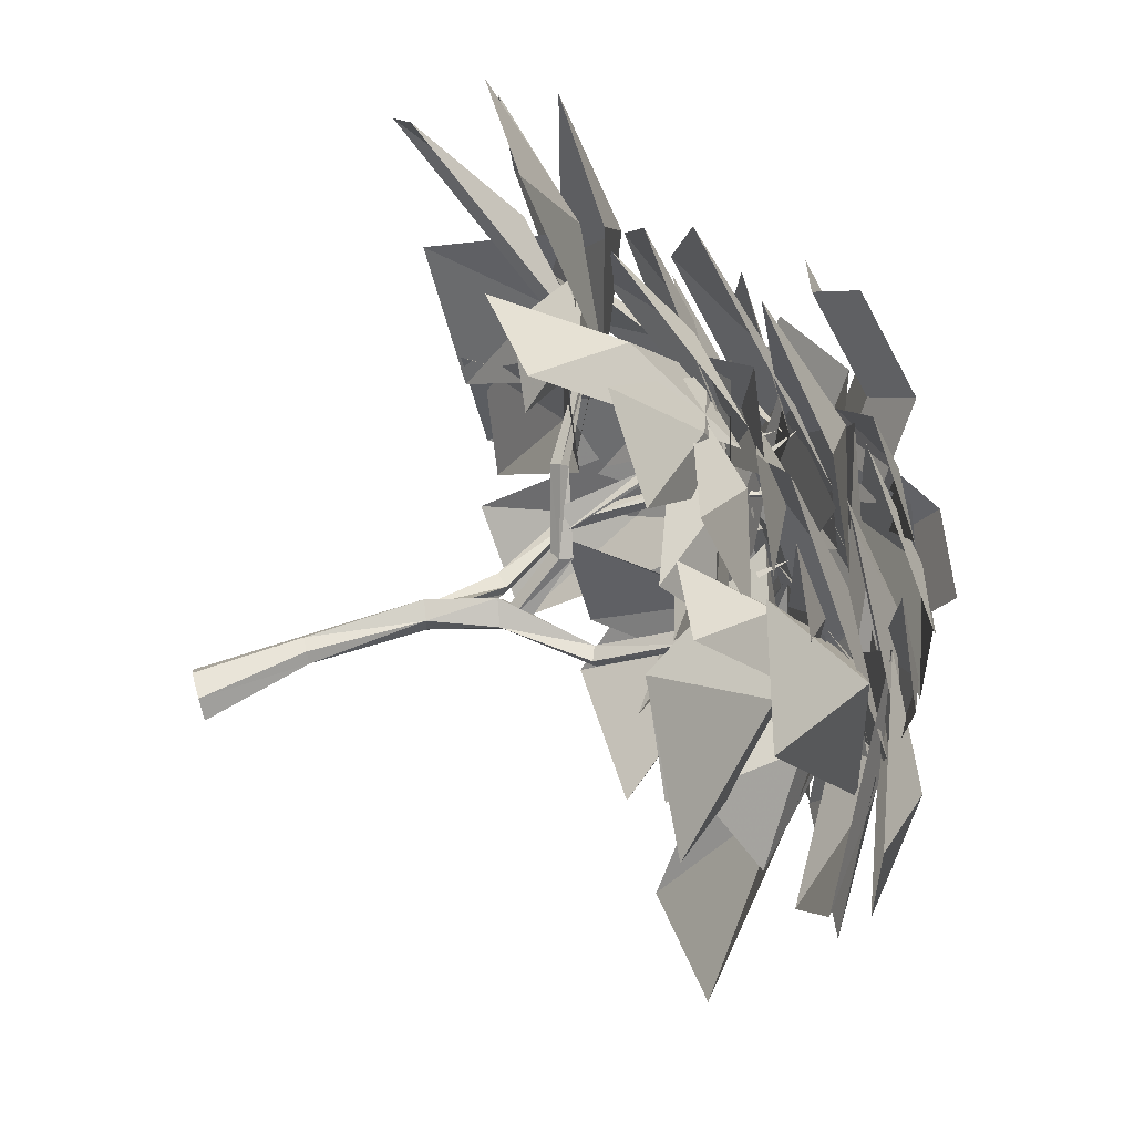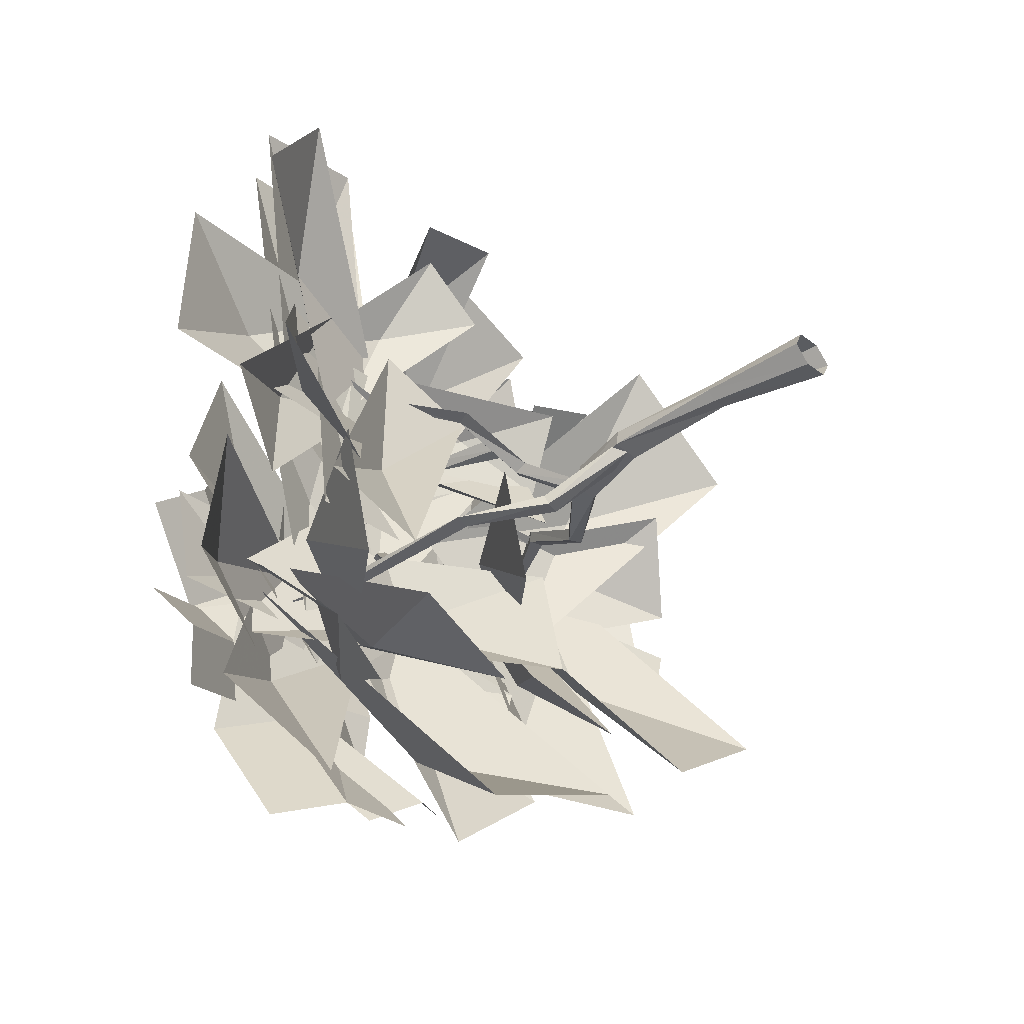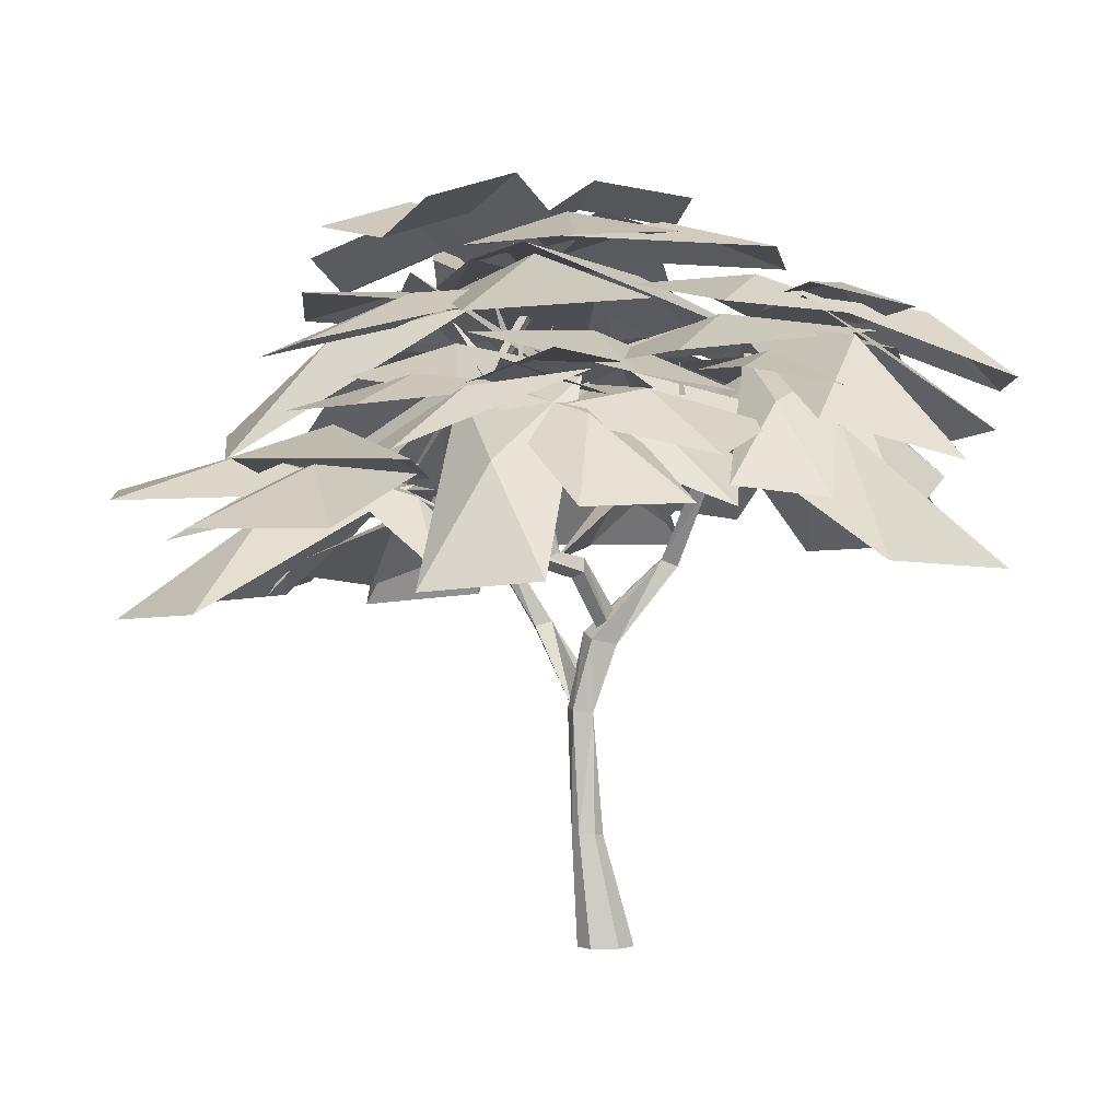
<metadata>
{"format":"obj","ext":"obj","renderer":"f3d","projection":"perspective","resolution":1024,"background":"white","views":[{"elev":69.5,"azim":-106.0,"up":"+Y"},{"elev":-37.8,"azim":131.8,"up":"+Y"},{"elev":-0.0,"azim":171.7,"up":"+Z"}]}
</metadata>
<code>
g dayeziwei
v -23.96 13.26 118
v -22.58 11.9 119.8
v -16.27 20.3 130.1
v -17.8 22.29 129.2
v -21.12 12.82 117.6
v -14.65 21.99 128.5
v -23.96 13.26 118
v -17.8 22.29 129.2
v -14.27 25.26 145.6
v 28.08 -16.76 144
v 26.28 -15.49 143.7
v 16.2 -19.74 160.5
v 18.12 -21.11 160.8
v 25.57 -17.29 141.4
v 15.55 -21.54 159.3
v 28.08 -16.76 144
v 18.12 -21.11 160.8
v 16.82 -21.62 174.9
v 14.2 -4.522 149.9
v 15.14 -5.736 149.5
v 25.36 -5.139 154.3
v 24.08 -3.69 154.5
v 14.8 -4.775 148.7
v 25.35 -4.06 153.3
v 14.2 -4.522 149.9
v 24.08 -3.69 154.5
v 28.37 -1.749 163.8
v 8.389 20 135.2
v 14.67 25.97 138.6
v 13.17 26.02 138.8
v 9.574 19.89 134.9
v 14.06 26.54 137.8
v 8.851 20.2 134.3
v 13.17 26.02 138.8
v 14.36 29.47 145.9
v 8.389 20 135.2
v 2.46 -3.404 -0.08296
v 6.964 0.707 -0.08296
v 8.255 0.07826 28.24
v 5.774 -2.19 28.07
v 6.964 0.707 -0.08296
v 4.401 5.646 -0.08296
v 6.841 2.805 28.24
v 8.255 0.07826 28.24
v -2.664 6.475 -0.08296
v 2.945 3.263 28.07
v -7.168 2.364 -0.08296
v 0.4636 0.9955 27.89
v -7.168 2.364 -0.08296
v -4.605 -2.575 -0.08296
v 1.878 -1.731 27.89
v 0.4636 0.9955 27.89
v 8.993 -1.866 59.54
v 8.371 2.726 59.36
v 8.993 -1.866 59.54
v 3.114 1.753 58.4
v 2.691 -3.575 58.19
v 3.114 1.753 58.4
v 3.632 2.951 76.92
v 4.824 -2.951 78.67
v -3.131 0.4407 75.56
v -2.025 -4.989 77.29
v -3.131 0.4407 75.56
v 4.824 -2.951 78.67
v -15.44 -1.815 97.58
v -14.35 1.122 96.72
v -20.34 13.6 116.6
v -21.15 10.9 117.5
v -14.35 1.122 96.72
v -18.4 1.716 95.09
v -23.9 13.54 115.2
v -20.34 13.6 116.6
v -18.9 -1.486 95.92
v -24.71 10.84 116
v -18.9 -1.486 95.92
v -24.71 10.84 116
v -43.63 11.64 148.8
v -43.63 11.64 148.8
v 4.824 -2.951 78.67
v 3.632 2.951 76.92
v 4.824 -2.951 78.67
v -3.131 0.4407 75.56
v -2.025 -4.989 77.29
v -3.131 0.4407 75.56
v 5.548 1.386 65.44
v 1.564 -2.589 64.54
v 10.63 -15.51 80.12
v 11.42 -12.56 81.11
v 5.073 -2.496 58.18
v 15.12 -15.95 78.94
v 7.925 -0.3839 59.18
v 15.69 -13.04 79.91
v 15.12 -15.95 78.94
v 5.073 -2.496 58.18
v 5.548 1.386 65.44
v 11.42 -12.56 81.11
v 24.96 -14.18 103
v 23.59 -17.2 101.4
v 24.43 -17.83 143.4
v 24.7 -15.83 144.4
v 27.82 -16.65 100.8
v 27.18 -17.47 142.5
v 27.82 -16.65 100.8
v 24.96 -14.18 103
v 27.46 -15.47 143.6
v 27.18 -17.47 142.5
v 24.7 -15.83 144.4
v 37.89 -23.11 161
v 37.89 -23.11 161
v 23.59 -17.2 101.4
v 27.82 -16.65 100.8
v 24.96 -14.18 103
v -3.397 -0.9257 82.66
v 0.4132 -1.98 80.6
v 9.296 7.433 95.88
v 6.358 8.734 97.2
v 0.7746 -0.7952 77.46
v 9.592 8.801 92.26
v -1.901 0.1229 78.5
v 6.691 9.989 93.67
v 9.592 8.801 92.26
v 0.7746 -0.7952 77.46
v -3.397 -0.9257 82.66
v 6.358 8.734 97.2
v 26.57 18.31 101.9
v 28.33 18.58 97.66
v 51.02 16.93 111.1
v 50.43 16.3 113.2
v 28.33 18.58 97.66
v 26.52 20.87 99.78
v 50.51 18.12 112.6
v 51.02 16.93 111.1
v 26.57 18.31 101.9
v 50.43 16.3 113.2
v 67.18 24.65 116.4
v 26.57 18.31 101.9
v 28.33 18.58 97.66
v 26.52 20.87 99.78
v 26.57 18.31 101.9
v 24.49 -17.65 129.8
v 26.1 -14.5 131.4
v 19.93 -4.976 140.4
v 17.63 -7.009 140
v 25.28 -14.86 128.3
v 18.4 -4.605 138.6
v 24.49 -17.65 129.8
v 17.63 -7.009 140
v 11.91 -4.746 156.7
v 12.36 11.61 96.05
v 16.08 12.39 96.22
v 19.36 14 119
v 18.38 15.8 120
v 17.99 15.25 96.52
v 20.96 16.21 118.5
v 12.36 11.61 96.05
v 19.01 16.67 119.7
v 20.96 16.21 118.5
v 17.99 15.25 96.52
v 18.38 15.8 120
v 24.24 21.09 131
v 25.22 19.87 130.1
v 35.36 24.66 143.8
v 26.49 21.61 129.5
v 26.49 21.61 129.5
v 25.5 22.83 130.3
v 35.36 24.66 143.8
v 24.24 21.09 131
v 19.69 14.2 119.9
v 11.69 22.99 127.8
v 11.62 20.61 127.5
v 18.76 16.78 121.1
v 10.67 22.32 126.4
v 18.54 16.12 118.7
v 11.62 20.61 127.5
v 7.297 18.59 140.5
v 26.56 22.5 130.6
v 21.93 14.22 143.4
v 23.72 14.57 143.7
v 24.89 22.16 130.4
v 22.6 12.88 142.5
v 25.52 20.8 128.6
v 23.72 14.57 143.7
v 23.32 13.56 154.6
v 19.69 14.2 119.9
v 26.56 22.5 130.6
f 1 2 3
f 3 4 1
f 2 5 6
f 6 3 2
f 5 7 8
f 8 6 5
f 4 3 9
f 3 6 9
f 6 8 9
f 10 11 12
f 12 13 10
f 11 14 15
f 15 12 11
f 14 16 17
f 17 15 14
f 13 12 18
f 12 15 18
f 15 17 18
f 19 20 21
f 21 22 19
f 20 23 24
f 24 21 20
f 23 25 26
f 26 24 23
f 22 21 27
f 21 24 27
f 24 26 27
f 28 29 30
f 31 32 29
f 33 34 32
f 30 29 35
f 29 32 35
f 32 34 35
f 28 31 29
f 31 33 32
f 33 36 34
f 37 38 39
f 39 40 37
f 41 42 43
f 43 44 41
f 42 45 46
f 46 43 42
f 45 47 48
f 48 46 45
f 49 50 51
f 51 52 49
f 50 37 40
f 40 51 50
f 40 39 53
f 44 43 54
f 54 55 44
f 43 46 56
f 56 54 43
f 46 48 56
f 52 51 57
f 57 58 52
f 51 40 53
f 53 57 51
f 54 59 60
f 60 55 54
f 56 61 59
f 59 54 56
f 57 62 63
f 63 58 57
f 57 53 64
f 64 62 57
f 65 66 67
f 67 68 65
f 69 70 71
f 71 72 69
f 70 73 74
f 74 71 70
f 75 65 68
f 68 76 75
f 68 67 77
f 72 71 78
f 71 74 78
f 76 68 77
f 79 66 65
f 80 69 81
f 82 70 69
f 69 80 82
f 82 73 70
f 83 75 84
f 65 75 83
f 83 79 65
f 85 86 87
f 87 88 85
f 89 90 87
f 87 86 89
f 91 92 93
f 93 94 91
f 91 95 96
f 96 92 91
f 97 98 99
f 99 100 97
f 98 101 102
f 102 99 98
f 103 104 105
f 105 106 103
f 104 107 105
f 100 99 108
f 99 102 108
f 106 105 109
f 105 107 109
f 110 97 88
f 88 87 110
f 90 111 110
f 110 87 90
f 92 112 103
f 103 93 92
f 96 112 92
f 113 114 115
f 115 116 113
f 117 118 115
f 115 114 117
f 119 120 121
f 121 122 119
f 119 123 124
f 124 120 119
f 125 126 127
f 127 128 125
f 129 130 131
f 131 132 129
f 130 133 134
f 134 131 130
f 128 127 135
f 132 131 135
f 131 134 135
f 115 136 116
f 118 137 136
f 136 115 118
f 120 138 129
f 129 121 120
f 139 138 120
f 120 124 139
f 140 141 142
f 142 143 140
f 141 144 145
f 145 142 141
f 144 146 147
f 147 145 144
f 143 142 148
f 142 145 148
f 145 147 148
f 149 150 151
f 151 152 149
f 150 153 154
f 154 151 150
f 155 156 157
f 157 158 155
f 155 159 156
f 160 161 162
f 161 163 162
f 164 165 166
f 165 167 166
f 168 169 170
f 171 172 169
f 173 174 172
f 170 169 175
f 169 172 175
f 172 174 175
f 176 177 178
f 179 180 177
f 181 182 180
f 178 177 183
f 177 180 183
f 180 182 183
f 151 161 152
f 154 163 151
f 156 164 157
f 159 167 165
f 168 171 169
f 171 173 172
f 173 184 174
f 176 179 177
f 179 181 180
f 181 185 182
f 161 160 152
f 163 161 151
f 156 165 164
f 165 156 159
g dayeziwei
v 55 -64.6 84.69
v 36.1 -53.47 123.8
v 23.15 -73.46 87.4
v 45.86 -18.5 151.5
v 14.02 -27.36 154.3
v 82.83 -26.19 87.83
v 58.81 -28.45 127.6
v 70.49 -56.82 90.97
v 29.68 -0.4531 147.6
v 17.34 -31.08 150.8
v 79.18 37.1 116
v 79.78 0.8548 109.9
v 108.9 -9.289 85.27
v 48.37 12.94 118.4
v 78.05 -33.45 87.71
v 94.09 -16.51 121.8
v 67.83 -28.18 152.9
v 93.17 -48.88 129.2
v 30.86 -9.797 161.4
v 29.93 -42.17 168.8
v 72.61 -72.56 140.5
v 35.42 -46.13 164.2
v 38.42 -88.73 134.7
v 33.59 -1.165 171.9
v -0.6007 -17.34 166.1
v 11.55 -97.37 101.1
v -2.606 -63.33 143.9
v -34.3 -76.88 100.9
v 48.38 -15.99 164.8
v 2.53 4.493 164.6
v -15.13 -42.81 111.6
v -37.68 -23.24 137.4
v -44.68 -49.53 107.7
v -32.55 14.9 155
v -62.1 8.178 151.1
v 21.46 -12.77 164.4
v 18.95 -46.52 174
v 38.38 -55.13 183.3
v 40.89 -21.38 173.7
v -2.929 -48.06 176.8
v -7.302 -78.83 151.8
v 12.86 -78.82 154.9
v -0.415 -14.3 167.3
v 32.29 -87.43 164.2
v -40.28 -46.73 149.6
v -12.26 -18.96 170.1
v -50.46 -14.32 150.9
v 31.85 -23.02 173.9
v 21.68 9.39 175.2
v -32.4 13.32 154
v -62.71 -17.82 156.5
v -55.06 -49.94 143.8
v -70.07 20.51 149
v -92.73 -42.75 138.7
v -65.65 -56.07 99.1
v -59.84 -16.61 133.2
v -101.1 -30.91 101.1
v -15.44 11.16 145.6
v -50.86 36.31 147.6
v 21.46 -28.66 150.6
v -16.87 -40.67 156
v -21.31 -80.29 144.9
v -10.79 -1.216 152.8
v -53.47 -53.17 144.6
v 81.65 -34.87 93.7
v 51.11 -10.59 107.6
v 54.99 -45.53 89.97
v 50.35 30.25 107.5
v 23.69 19.58 103.8
v 102.8 66.4 84.61
v 86.32 36.81 107.5
v 120 40.51 83.02
v 50.18 30.79 114.6
v 67.43 4.903 113.1
v 58.52 42.1 112.3
v 89.5 21.42 122.2
v 121.5 37.16 110.5
v 57.44 3.004 115.6
v 120.5 -1.941 113.7
v 108.8 -13.64 101.6
v 79.55 3.874 118.8
v 87.04 -30.75 110.9
v 69.79 34.63 110.6
v 48.04 17.51 120
v 45.47 18.11 116.2
v 70.71 47.22 127.8
v 55.97 81.07 118.7
v 84.43 13.45 116.4
v 94.93 76.41 118.9
v 41.63 40.82 135.9
v 38.26 8.119 150
v 66.26 25.52 140.2
v 11.09 -13.02 147.1
v 35.72 -28.31 151.5
v 73.49 82.13 103.6
v 75.17 47.56 118.7
v 104.5 75.45 103.5
v 49.03 22.57 117.4
v 80.06 15.88 117.3
v 25.88 78.91 92.03
v 35.84 60.33 119.3
v 53.66 67.63 89.44
v 11.53 38.39 140.3
v 39.31 27.11 137.7
v -9.438 71.27 109.6
v 12.25 52.7 130.7
v 18.43 78.61 108.5
v 8.285 21.28 141
v 36.16 28.62 139.9
v 22.85 12.29 134
v 22.83 35.26 144
v 0.4178 45.52 142.5
v 43.97 27.8 136.6
v 21.54 61.04 145.1
v 8.632 19.96 139.6
v -2.512 48.7 136.8
v -32.48 47.8 128.5
v 25.81 44.84 131.3
v -15.3 72.69 120.3
v -2.265 55.15 157.1
v 19.69 14.65 171.7
v 41.71 51.67 153.9
v -6.344 -25.51 168.4
v 37.63 -29 165.1
v 15.66 -23.92 169.4
v 33.2 -4.828 183.9
v 23.58 10.13 192.1
v 6.034 -8.962 177.6
v 47.66 -16.02 187.7
v 71.49 3.465 178.7
v 57.04 14.65 174.8
v 30.11 -35.11 173.2
v 47.41 29.62 183
v 76.21 28.95 148.5
v 48.75 -0.7049 163.1
v 86.07 -5.187 147
v 8.371 2.676 165.9
v 18.23 -31.46 164.4
v -6.902 62.41 144.6
v -24.64 24.92 156.6
v 12.23 33.37 142.5
v -66.15 17.53 153.6
v -47.02 -11.52 151.6
v -72.18 71.77 119.5
v -53.78 41.8 150.6
v -37.34 72 128.6
v -68.12 -1.895 147.4
v -33.28 -1.658 156.6
v -48.04 -5.83 170.9
v -15.61 -1.645 182
v -39.39 21.17 173.6
v 9.479 -24.92 175.2
v 18.13 2.081 177.9
v 6.688 -27.12 179.7
v 9.619 1.886 183.8
v -15.66 18.02 177.3
v -63.05 22.37 157
v -33.36 24.88 166.4
v -20.25 49.86 157.3
v -45.2 -2.656 163.1
v -2.402 24.84 163.5
v -50.37 -5.845 159.7
v -77.41 21.3 158.1
v -99.73 9.659 139.3
v -43.87 28.66 161
v -93.23 44.16 140.6
v -88.23 -13.42 126.3
v -68.74 5.77 151.8
v -97.59 13.33 129.4
v -34.74 3.304 157.6
v -44.1 30.06 160.7
v -48.42 2.802 150.9
v -60.37 25.15 133.7
v -83.49 16.04 117.5
v -31.97 26.68 138.6
v -67.04 39.91 105.3
v 1.369 -15.66 149
v -29.72 -6.988 158.7
v -16.65 -37.52 152.4
v -45.2 23.05 152.9
v -63.22 1.193 156.3
v 11.91 -49.69 183.5
v -0.7606 -41.42 175.5
v -14.21 -67.76 152.5
v -1.542 -76.02 160.6
v 30.92 -17.35 183
v 18.25 -9.079 174.9
v -18.17 -34.89 185.3
v -31.62 -61.23 162.3
v 0.8418 -2.551 184.7
v 21.89 -20.67 174.7
v 2.668 -24.58 187.8
v 0.8011 -39.42 191.9
v 20.03 -35.51 178.9
v 0.6945 -11.08 193.5
v -24.26 -8.623 189.2
v -22.28 -22.12 183.4
v 19.92 -7.166 180.5
v -24.15 -36.97 187.6
v 13.94 -17.77 166
v 37.85 -28.9 177
v 46.91 -17.32 184.8
v 23 -6.185 173.8
v 34.7 -45.74 179.3
v 59.86 -57.14 168.9
v 63.01 -40.3 166.6
v 10.79 -34.61 168.3
v 72.06 -28.72 174.4
v -24.13 46.12 136.5
v 6.295 22.15 152.5
v 1.169 59.03 139.4
v 9.444 -17.06 151.2
v 34.74 -4.151 154.1
v -46.12 61.04 137.2
v -34.14 35.98 146.9
v -22.8 60.83 141.2
v -44.62 11.95 139.8
v -21.29 11.73 143.9
v -23.89 17.48 113.6
v 2.464 27.61 134.8
v -26.22 44.04 125.1
v 34.14 18.14 132.3
v 31.82 44.69 143.8
v -41.28 69.08 110.9
v -32.94 48.41 134
v -19.25 60.69 113.9
v -53.54 27.64 144.6
v -31.5 19.25 147.5
v 58.72 62.1 121.6
v 40.2 46.21 137
v 63.91 39.22 121.4
v 10.92 51.5 141.1
v 16.11 28.63 140.9
v -22.48 -38.83 106.8
v 6.534 -21.89 145.9
v -25.49 -0.4003 116.4
v 51.71 -40.12 158.8
v 48.69 -1.699 168.4
v 13.42 5.971 96.58
v -13.76 5.279 131.3
v 0.3472 -22.74 100.2
v -36.86 32.3 146
v -49.93 3.587 149.7
v 70.98 -32.44 107.9
v 57.14 -1.959 117.1
v 43.28 -29.84 107.7
v 72.32 24.06 113.6
v 44.62 26.65 113.4
v 30.95 47.03 92.45
v 50.46 39.56 111.4
v 48.06 60.59 94.19
v 56.6 12.86 117.7
v 73.72 26.42 119.5
v 54.89 -4.331 107
v 41.81 6.542 131
v 37.36 -15.51 114.6
v 38.47 32.45 136.8
v 20.94 21.27 144.3
v -27.35 34.6 121.8
v -3.481 45.06 129.7
v -22.32 55.51 109.1
v 20.42 29.25 140.3
v 25.45 50.16 127.7
v 34.64 -10.84 176.5
v 12.3 34.3 174.1
v -44.53 17.75 159.2
v -46.02 -4.202 164
v -25.06 -13.23 166.8
v -63.58 4.957 153.8
v -43.41 -26.15 160.3
v 14.76 -5.529 141.3
v 38.71 -31.18 143.6
v 59.68 -23.9 150.3
v 35.73 1.757 148
v 25.39 -48.57 146.7
v 39.96 -69.29 115.8
v 54.23 -54.93 118.3
v 1.439 -22.91 144.4
v 75.2 -47.64 125.1
v -63.84 7.99 156.1
v -53.03 31.01 164.1
v -65.89 51.35 156.4
v -37.73 10.5 161.3
v -39.79 53.86 161.6
v 20.43 34.91 138.2
v 50.74 30 140.9
v 66.53 54.4 132
v 34.81 5.874 138.2
v 80.91 25.37 132
v 26.22 0.4606 160.3
v 48.05 -16.42 165.1
v 75.48 -2.604 163
v 23.99 -30.31 155.9
v 73.26 -33.37 158.6
v -86.21 59.04 94.65
v -51.12 40.09 128.7
v -50.46 83.72 96.65
v -40.21 -11.13 141.1
v -4.459 13.55 143.1
f 186 187 188
f 186 189 187
f 189 190 187
f 187 190 188
f 191 192 193
f 191 194 192
f 194 195 192
f 192 195 193
f 196 197 198
f 196 199 197
f 200 198 197
f 199 200 197
f 201 202 203
f 201 204 202
f 204 205 202
f 202 205 203
f 206 207 208
f 206 209 207
f 209 210 207
f 207 210 208
f 211 212 213
f 211 214 212
f 214 215 212
f 212 215 213
f 216 217 218
f 216 219 217
f 219 220 217
f 217 220 218
f 221 222 223
f 223 224 221
f 225 226 227
f 227 222 225
f 228 225 222
f 222 221 228
f 229 223 222
f 222 227 229
f 230 231 232
f 230 233 231
f 233 234 231
f 231 234 232
f 235 236 237
f 235 238 236
f 238 239 236
f 239 237 236
f 240 241 242
f 240 243 241
f 243 244 241
f 241 244 242
f 245 246 247
f 245 248 246
f 249 247 246
f 248 249 246
f 250 251 252
f 250 253 251
f 253 254 251
f 251 254 252
f 255 256 257
f 255 258 256
f 258 259 256
f 256 259 257
f 260 261 262
f 260 263 261
f 264 262 261
f 263 264 261
f 265 266 267
f 265 268 266
f 268 269 266
f 266 269 267
f 270 271 272
f 270 273 271
f 274 272 271
f 273 274 271
f 275 276 277
f 275 278 276
f 278 279 276
f 276 279 277
f 280 281 282
f 280 283 281
f 283 284 281
f 281 284 282
f 285 286 287
f 285 288 286
f 288 289 286
f 286 289 287
f 290 291 292
f 290 293 291
f 293 294 291
f 291 294 292
f 295 296 297
f 295 298 296
f 299 297 296
f 298 299 296
f 300 301 302
f 300 303 301
f 304 302 301
f 303 304 301
f 305 306 307
f 305 308 306
f 308 309 306
f 306 309 307
f 310 311 312
f 312 313 310
f 314 315 316
f 316 311 314
f 317 314 311
f 311 310 317
f 318 312 311
f 311 316 318
f 319 320 321
f 319 322 320
f 322 323 320
f 320 323 321
f 324 325 326
f 324 327 325
f 327 328 325
f 325 328 326
f 329 330 331
f 329 332 330
f 332 333 330
f 330 333 331
f 334 335 336
f 334 337 335
f 337 338 335
f 335 338 336
f 339 340 341
f 342 343 344
f 342 345 343
f 346 344 343
f 345 346 343
f 347 348 349
f 347 350 348
f 351 349 348
f 350 351 348
f 352 353 354
f 352 355 353
f 355 356 353
f 353 356 354
f 357 358 359
f 357 360 358
f 361 359 358
f 360 361 358
f 362 363 364
f 362 365 363
f 365 366 363
f 363 366 364
f 367 368 369
f 369 370 367
f 371 372 368
f 368 367 371
f 373 374 369
f 369 368 373
f 375 373 368
f 368 372 375
f 376 377 378
f 378 379 376
f 380 381 382
f 382 377 380
f 383 380 377
f 377 376 383
f 384 378 377
f 377 382 384
f 385 386 387
f 387 388 385
f 389 390 391
f 391 386 389
f 392 389 386
f 386 385 392
f 393 387 386
f 386 391 393
f 394 395 396
f 394 397 395
f 397 398 395
f 395 398 396
f 399 400 401
f 399 402 400
f 402 403 400
f 400 403 401
f 404 405 406
f 404 407 405
f 407 408 405
f 405 408 406
f 409 410 411
f 409 412 410
f 412 413 410
f 410 413 411
f 414 415 416
f 414 417 415
f 417 418 415
f 415 418 416
f 419 420 421
f 419 422 420
f 422 423 420
f 420 423 421
f 424 425 426
f 424 427 425
f 427 428 425
f 425 428 426
f 429 430 431
f 429 432 430
f 432 433 430
f 430 433 431
f 434 435 436
f 434 437 435
f 437 438 435
f 435 438 436
f 439 440 441
f 439 442 440
f 442 443 440
f 440 443 441
f 444 445 446
f 444 447 445
f 447 448 445
f 445 448 446
f 339 449 340
f 450 341 340
f 449 450 340
f 451 452 453
f 451 454 452
f 455 453 452
f 454 455 452
f 456 457 458
f 458 459 456
f 460 461 462
f 462 457 460
f 463 460 457
f 457 456 463
f 464 458 457
f 457 462 464
f 465 466 467
f 465 468 466
f 469 467 466
f 468 469 466
f 470 471 472
f 470 473 471
f 474 472 471
f 473 474 471
f 475 476 477
f 475 478 476
f 479 477 476
f 478 479 476
f 480 481 482
f 480 483 481
f 483 484 481
f 481 484 482

</code>
